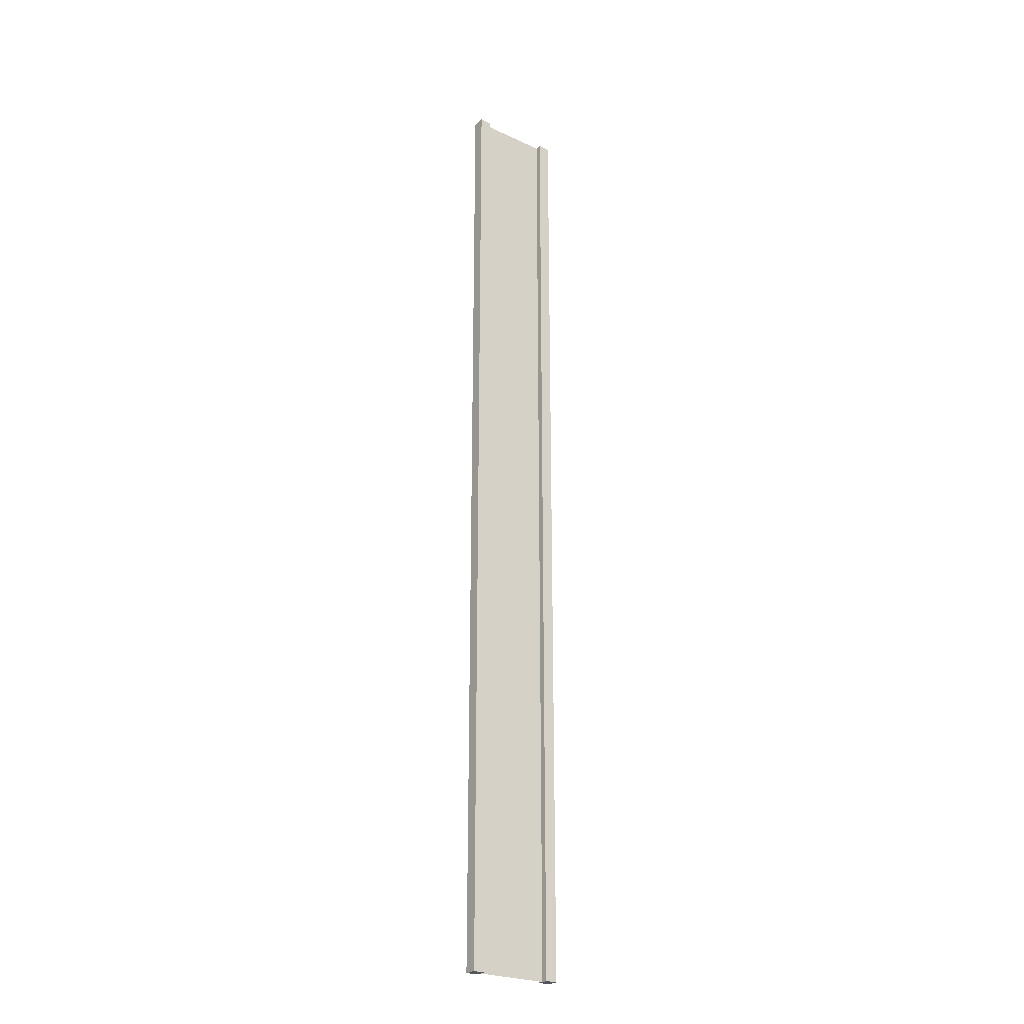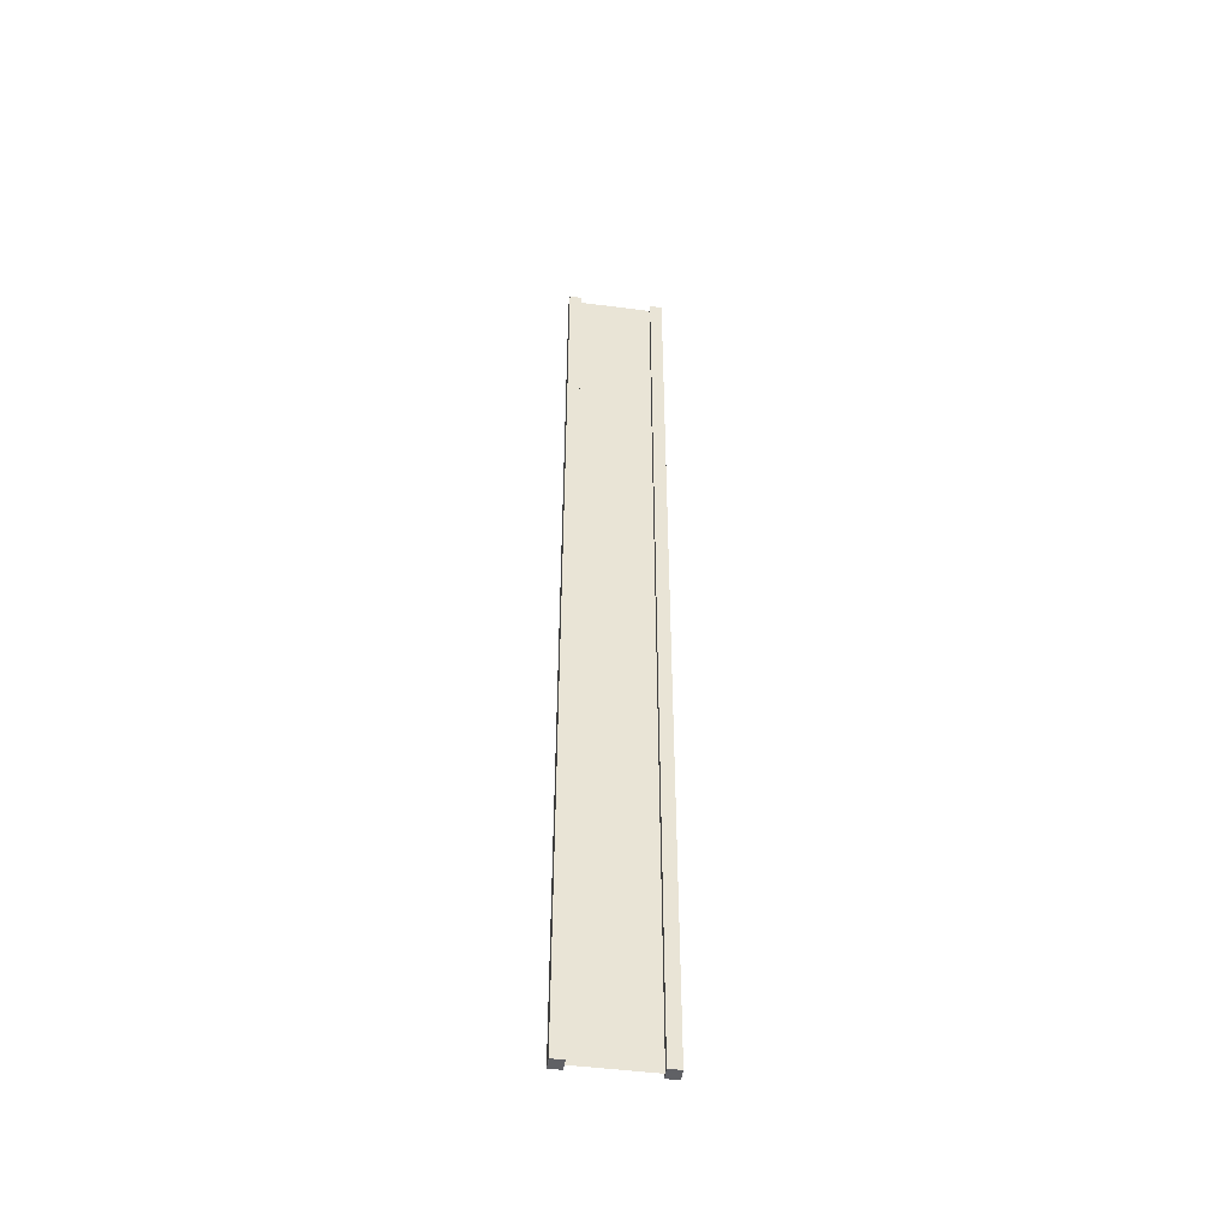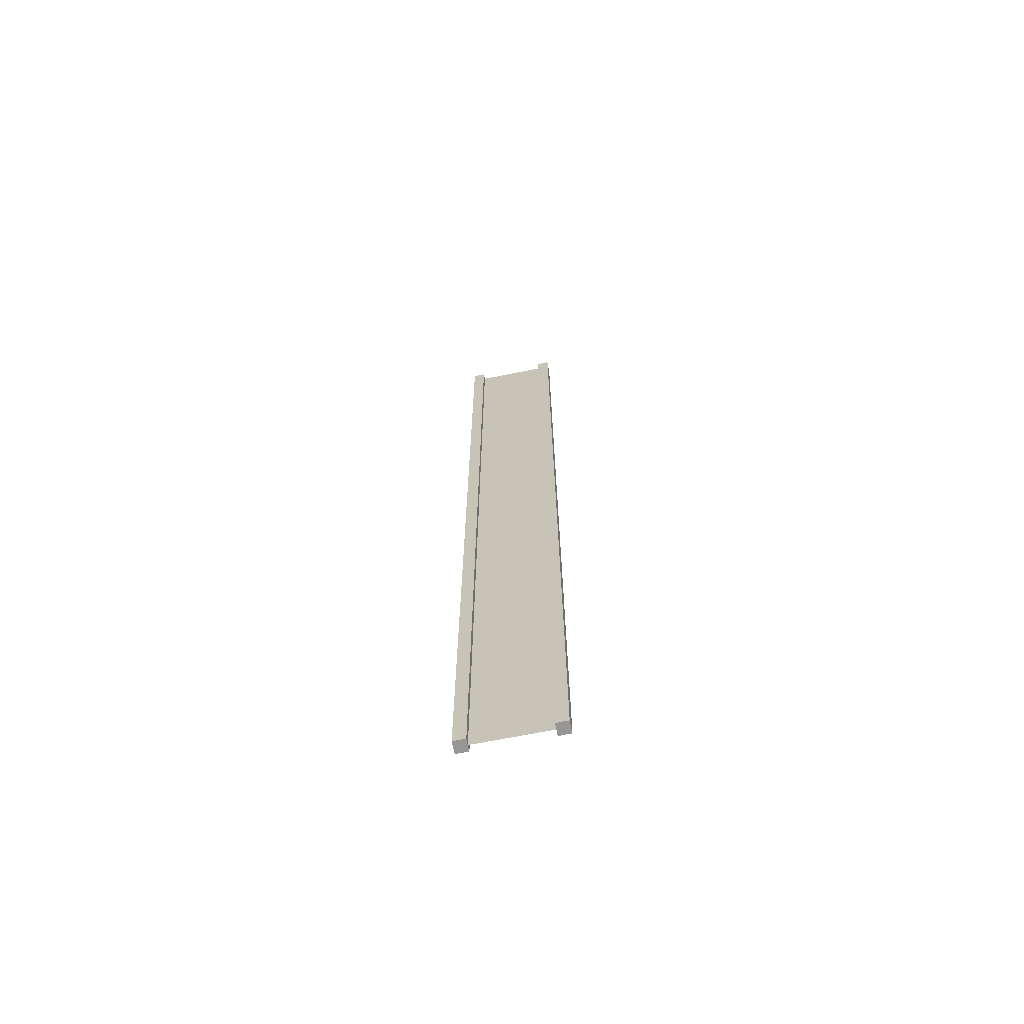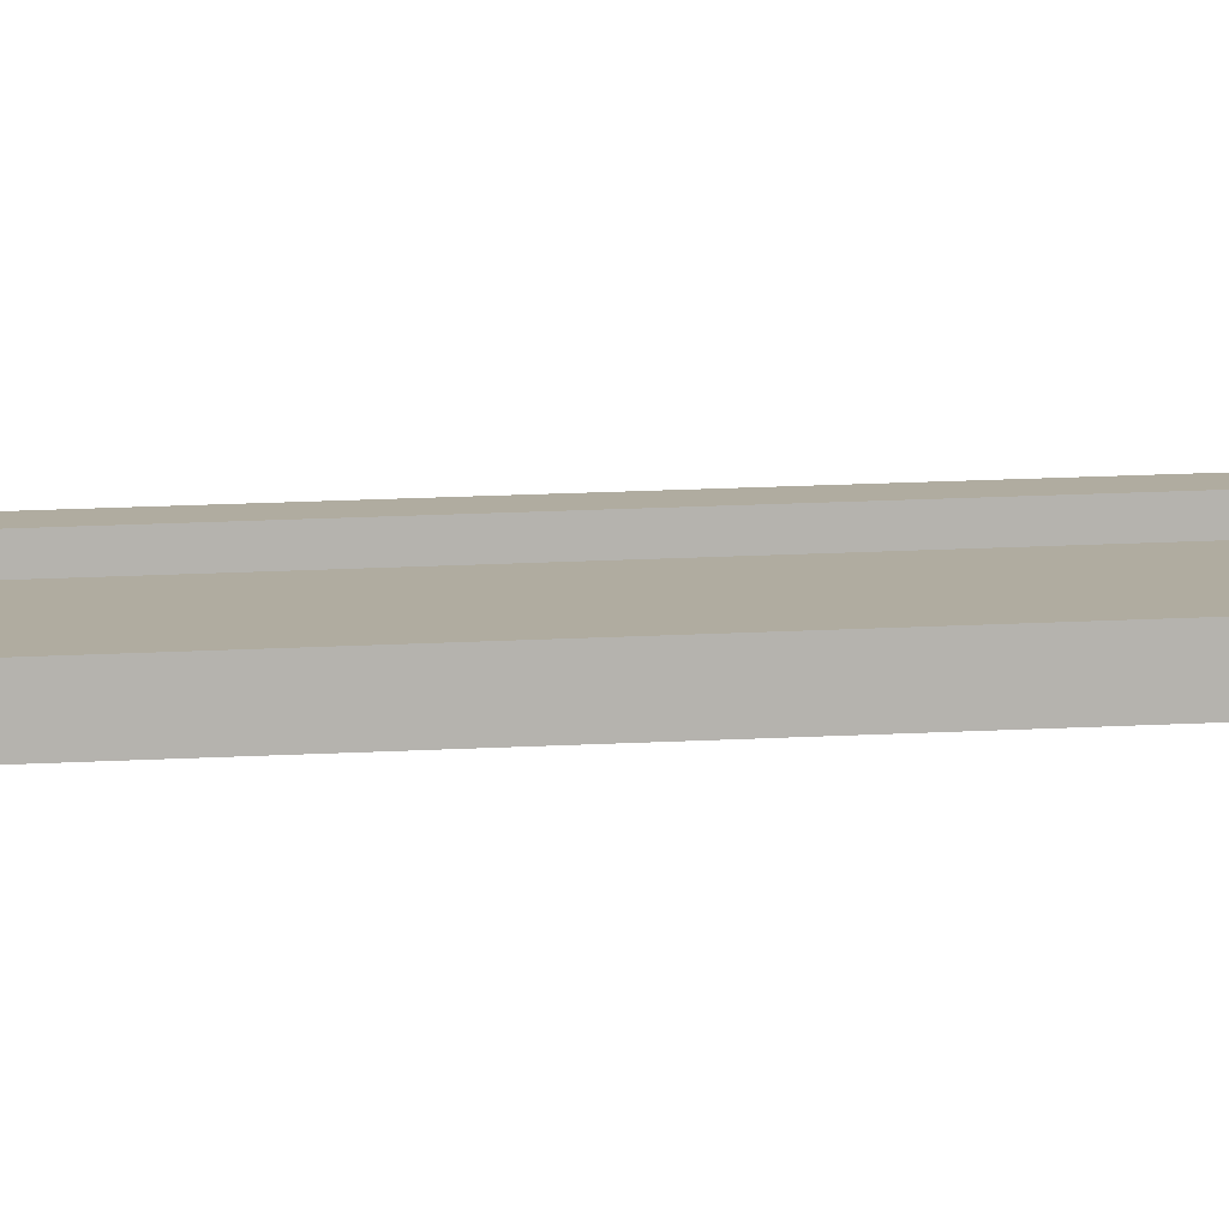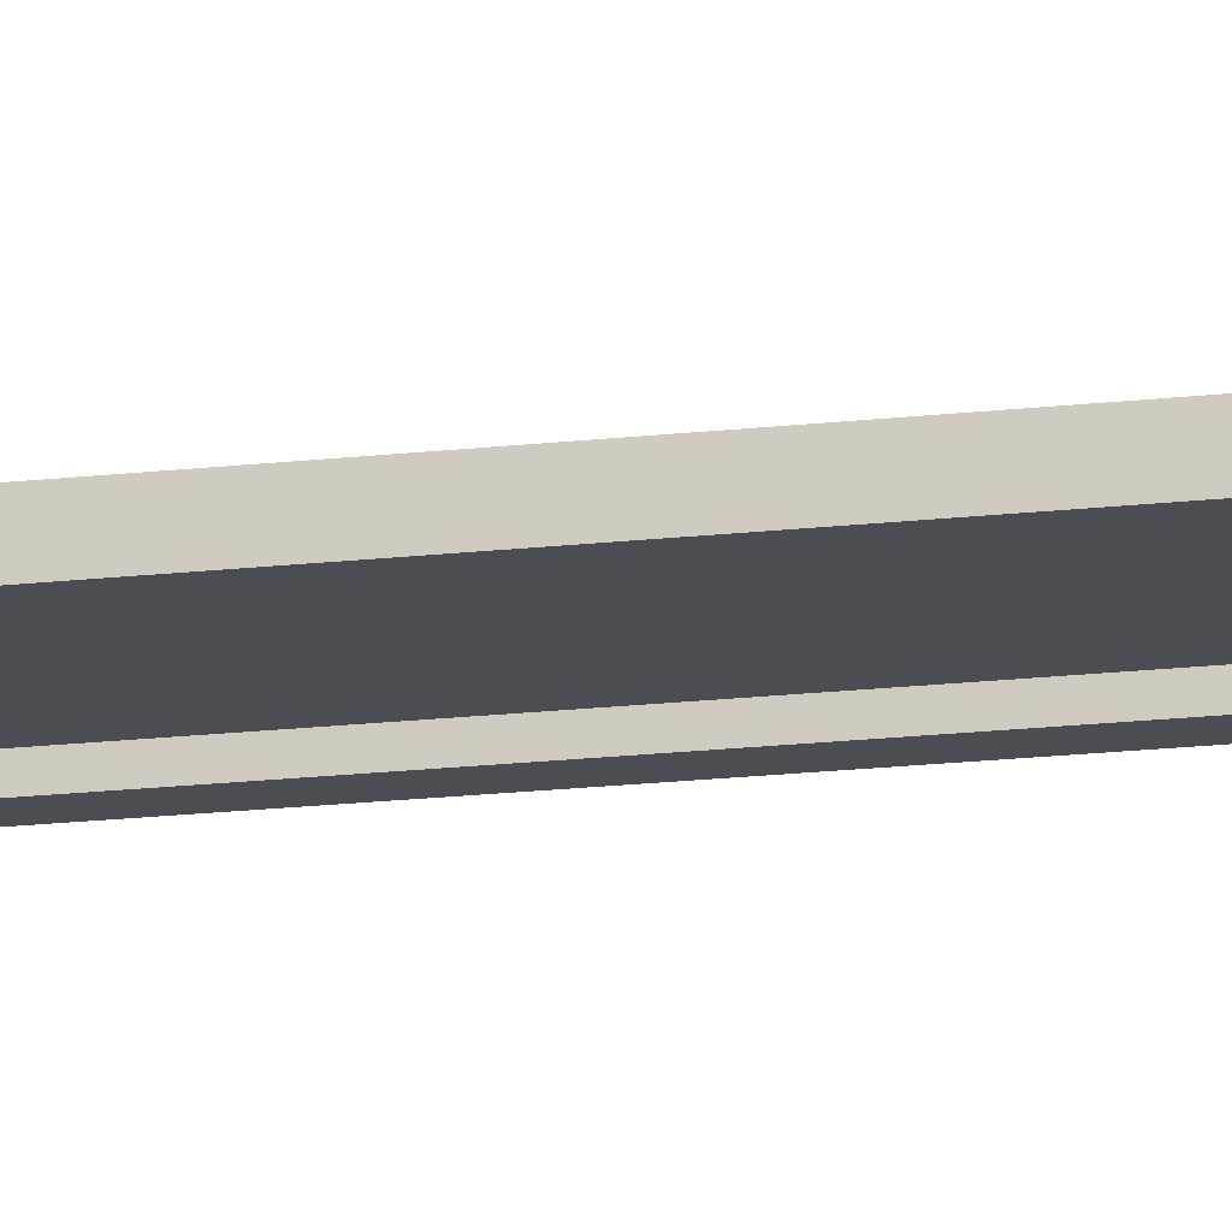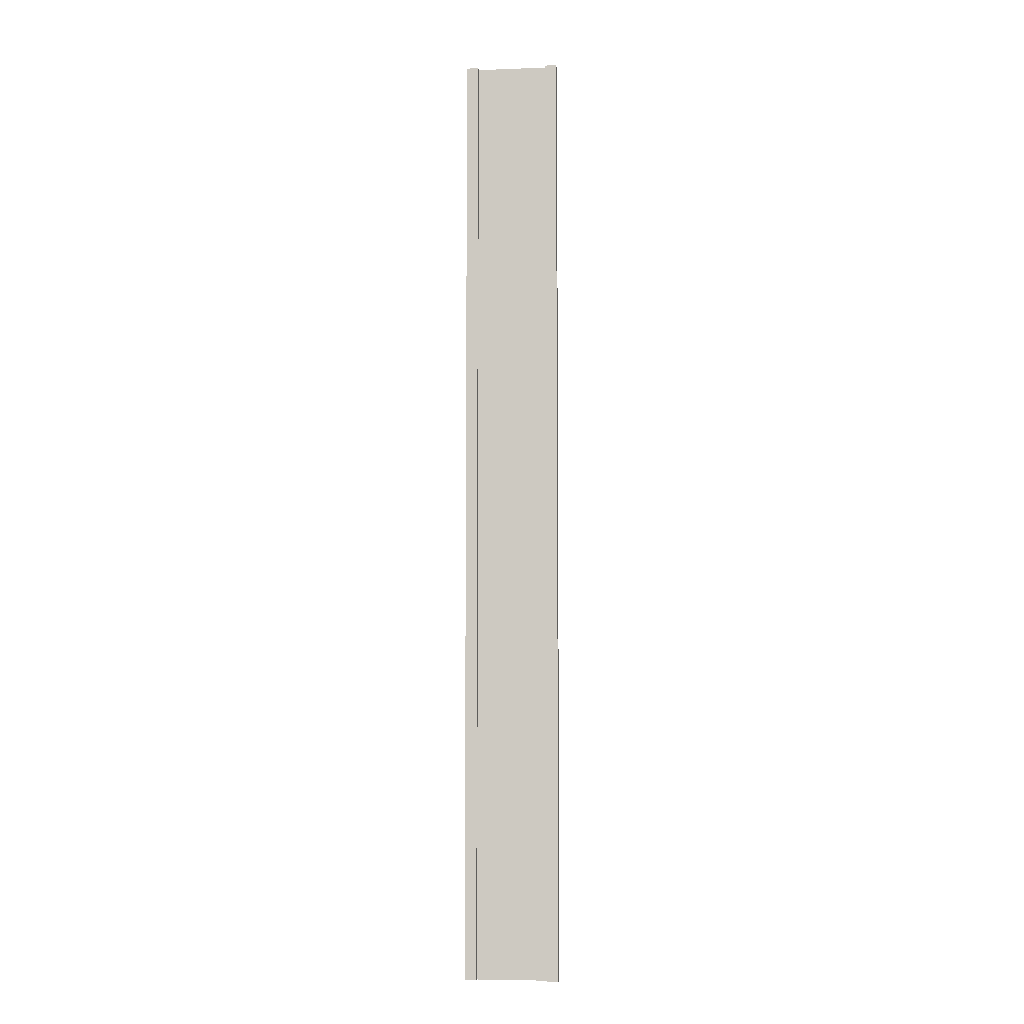
<metadata>
{"format":"obj","ext":"obj","renderer":"f3d","projection":"perspective","resolution":1024,"background":"white","views":[{"elev":-24.9,"azim":-36.8,"up":"+Y"},{"elev":-48.1,"azim":171.7,"up":"+Y"},{"elev":-68.0,"azim":-168.7,"up":"+Y"},{"elev":9.9,"azim":-100.9,"up":"+Z"},{"elev":-16.4,"azim":103.9,"up":"+Z"},{"elev":-6.1,"azim":-173.7,"up":"+Y"}]}
</metadata>
<code>
g pb_Mesh-172866
v -0.75 -3 0.25
v -1 -3 0.25
v -0.75 17 0.25
v -1 17 0.25
v -1 -3 0.25
v -1 -3 -2.384e-07
v -1 17 0.25
v -1 17 -1.392e-06
v -1 -3 -2.384e-07
v -0.75 -3 -1.49e-07
v -1 17 -1.392e-06
v -0.75 17 -2.448e-07
v 1 -3 4.768e-07
v 1 -3 0.25
v 1 17 1.575e-07
v 1 17 0.25
v -0.75 17 0.25
v -1 17 0.25
v -0.75 17 -2.448e-07
v -1 17 -1.392e-06
v -0.75 -3 -1.49e-07
v -1 -3 -2.384e-07
v -0.75 -3 0.25
v -1 -3 0.25
v 0.75 -3 3.874e-07
v 0.75 -3 0.25
v 1 -3 4.768e-07
v 1 -3 0.25
v 0.75 17 -9.899e-07
v 0.75 -3 3.874e-07
v 1 17 1.575e-07
v 1 -3 4.768e-07
v 0.75 -3 0.25
v 0.75 17 0.25
v 1 -3 0.25
v 1 17 0.25
v 0.75 17 0.25
v 0.75 17 -9.899e-07
v 1 17 0.25
v 1 17 1.575e-07
v -0.75 -3 0.25
v -0.75 17 0.25
v -0.75 -3 -1.49e-07
v -0.75 17 -2.448e-07
v 0.75 17 0.25
v 0.75 -3 0.25
v 0.75 17 -9.899e-07
v 0.75 -3 3.874e-07
v -0.75 -3 0.125
v -0.75 17 0.125
v 0.75 -3 0.125
v 0.75 17 0.125
g pb_Mesh-172866_0
f 3 2 1
f 3 4 2
f 7 6 5
f 7 8 6
f 11 10 9
f 11 12 10
f 15 14 13
f 15 16 14
f 19 18 17
f 19 20 18
f 23 22 21
f 23 24 22
f 27 26 25
f 27 28 26
f 31 30 29
f 31 32 30
f 35 34 33
f 35 36 34
f 39 38 37
f 39 40 38
f 43 42 41
f 43 44 42
f 47 46 45
f 47 48 46
g pb_Mesh-172866_1
f 51 50 49
f 51 52 50

</code>
